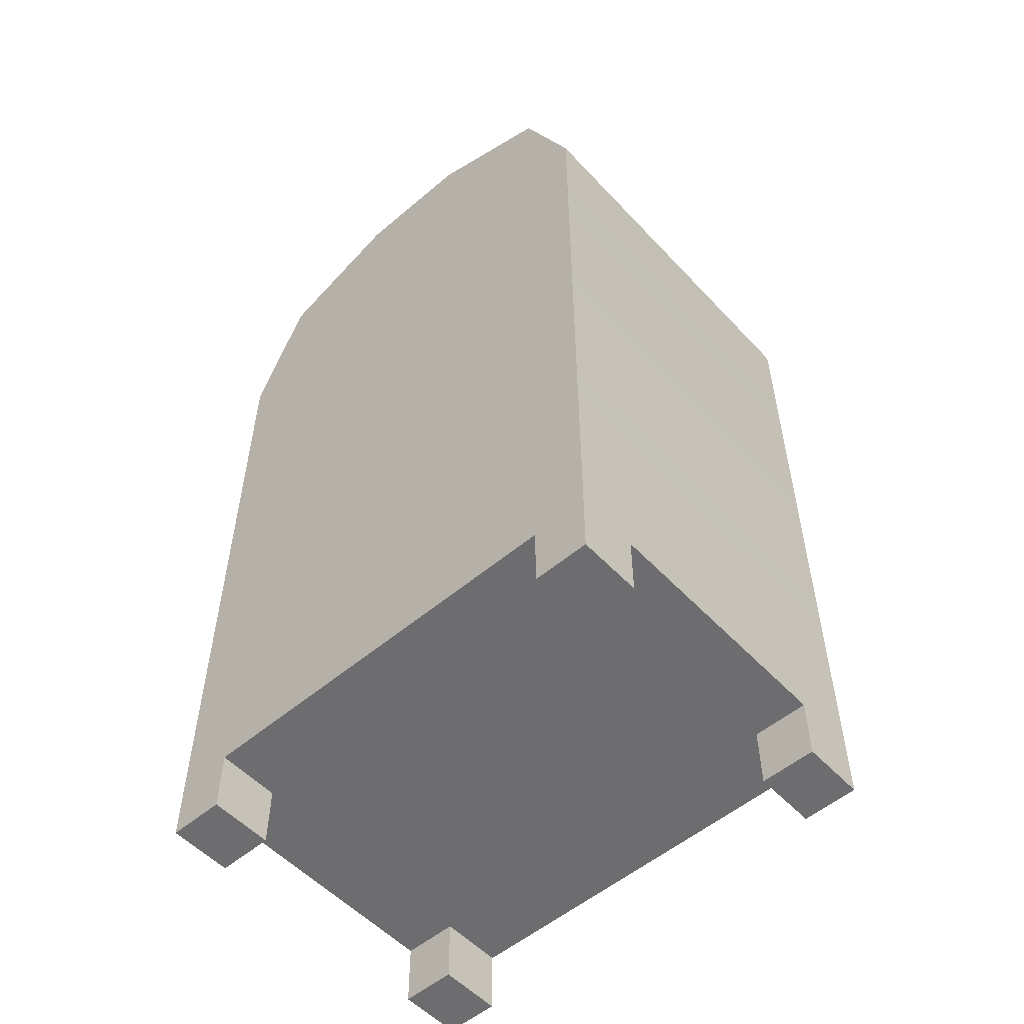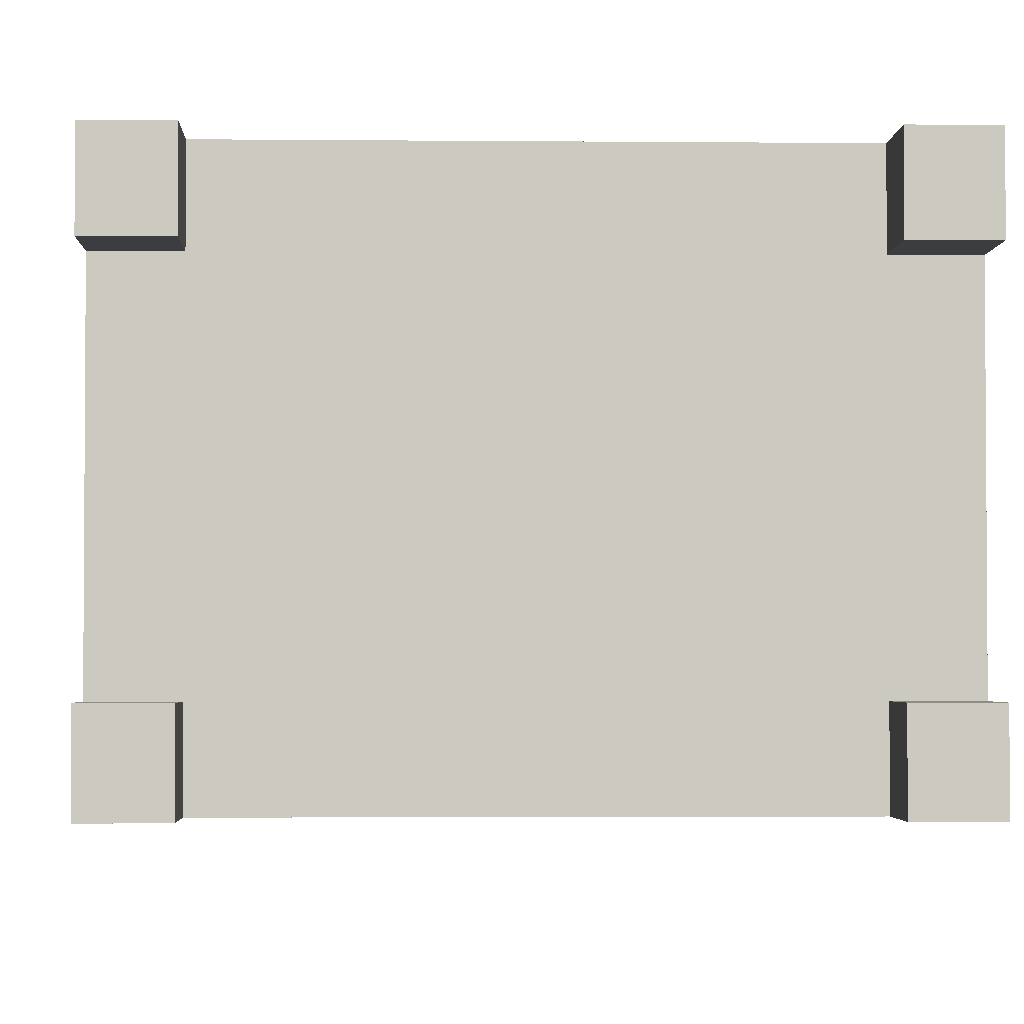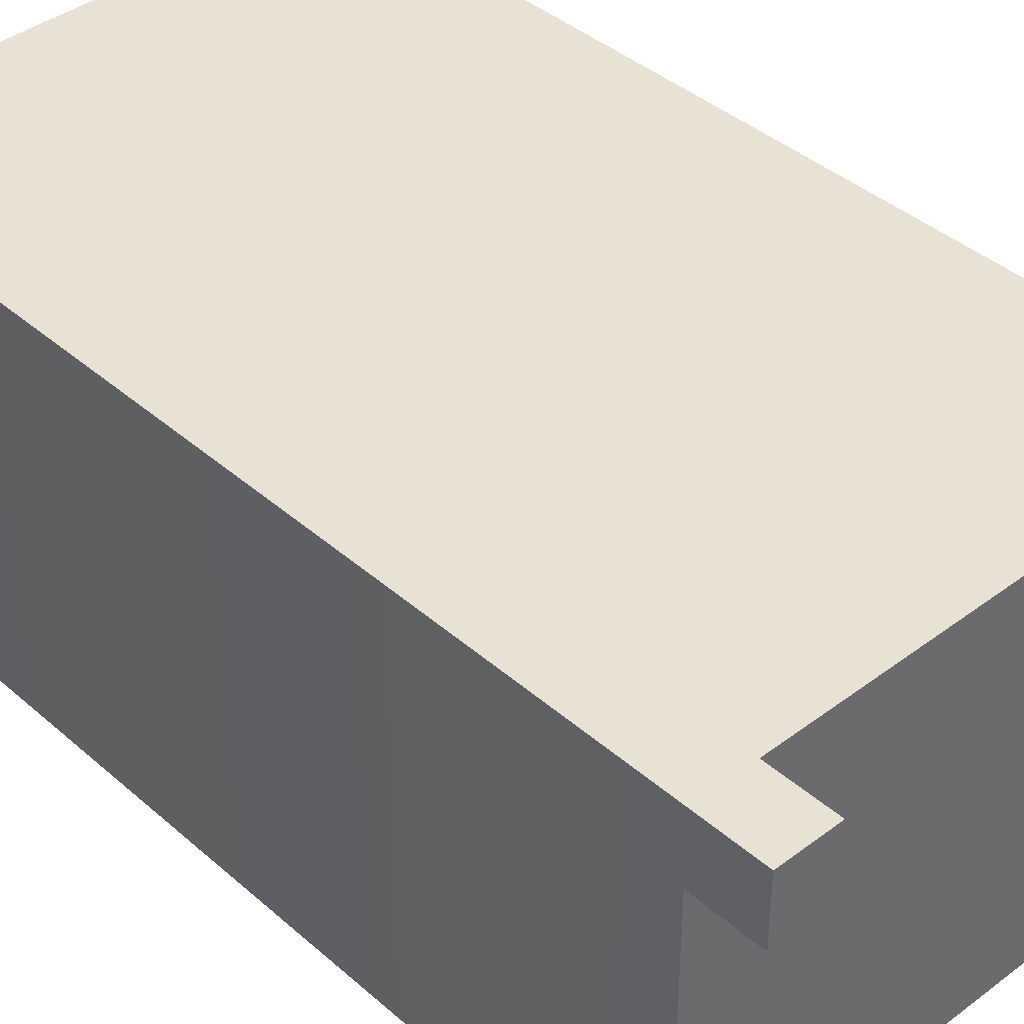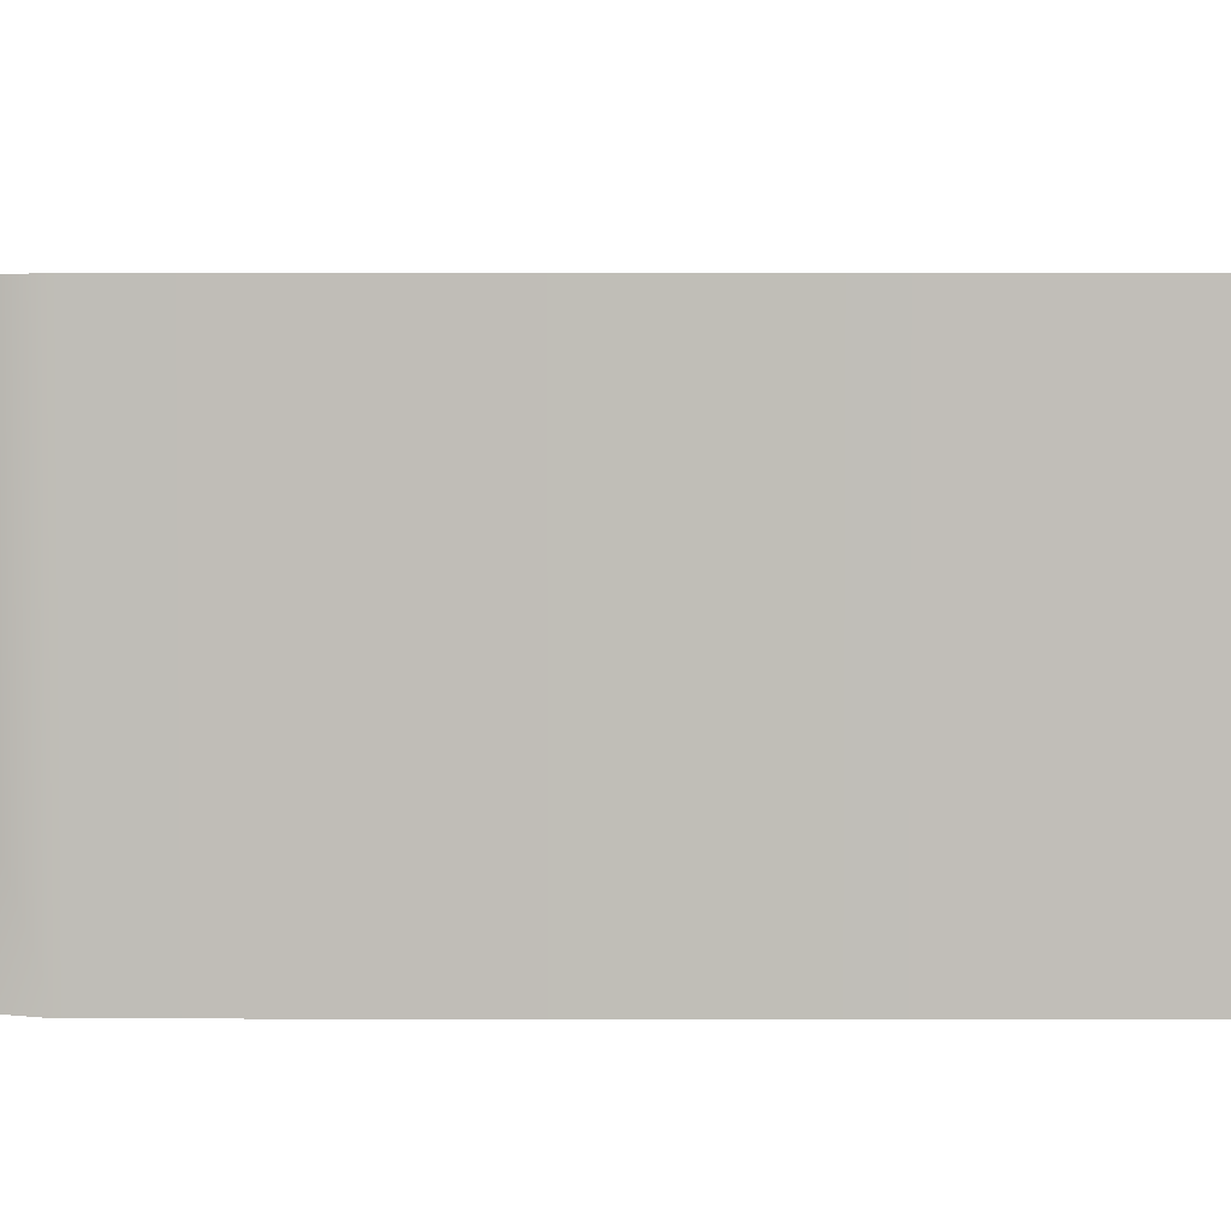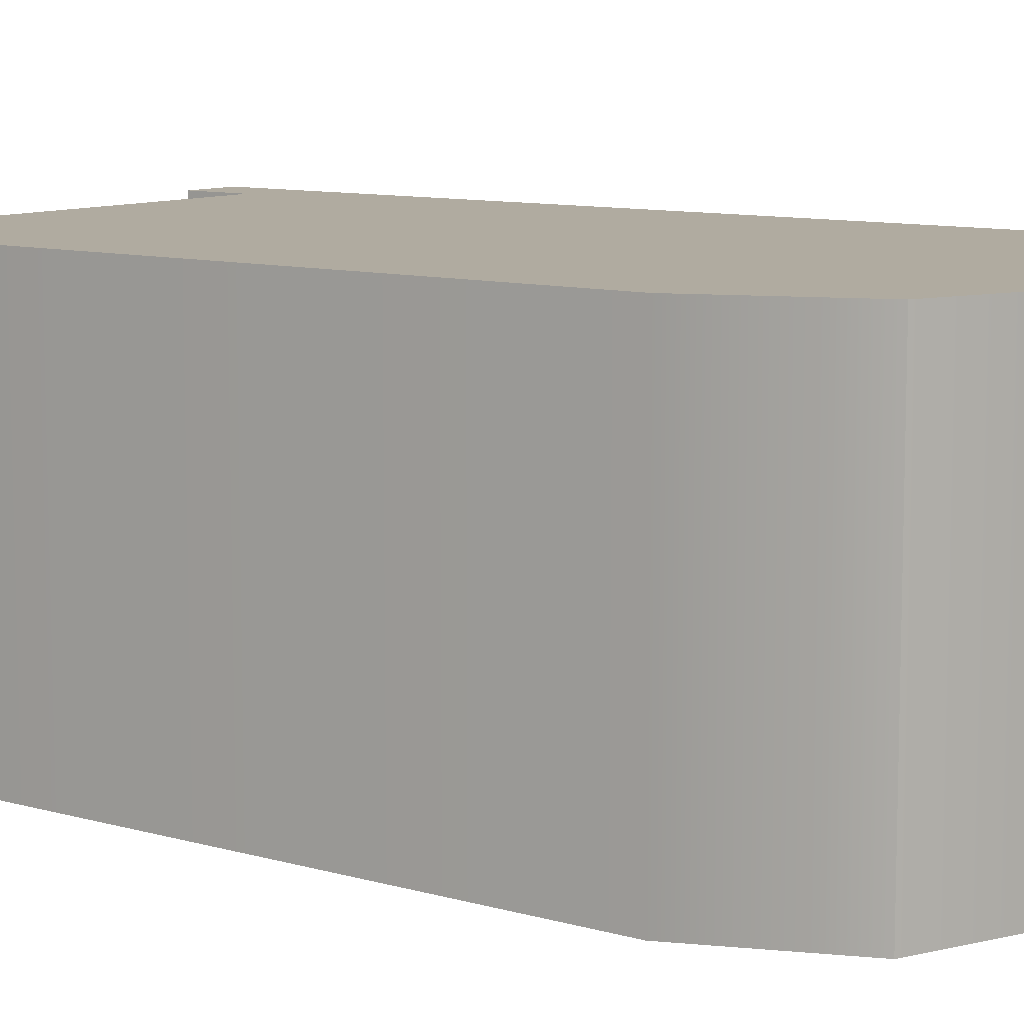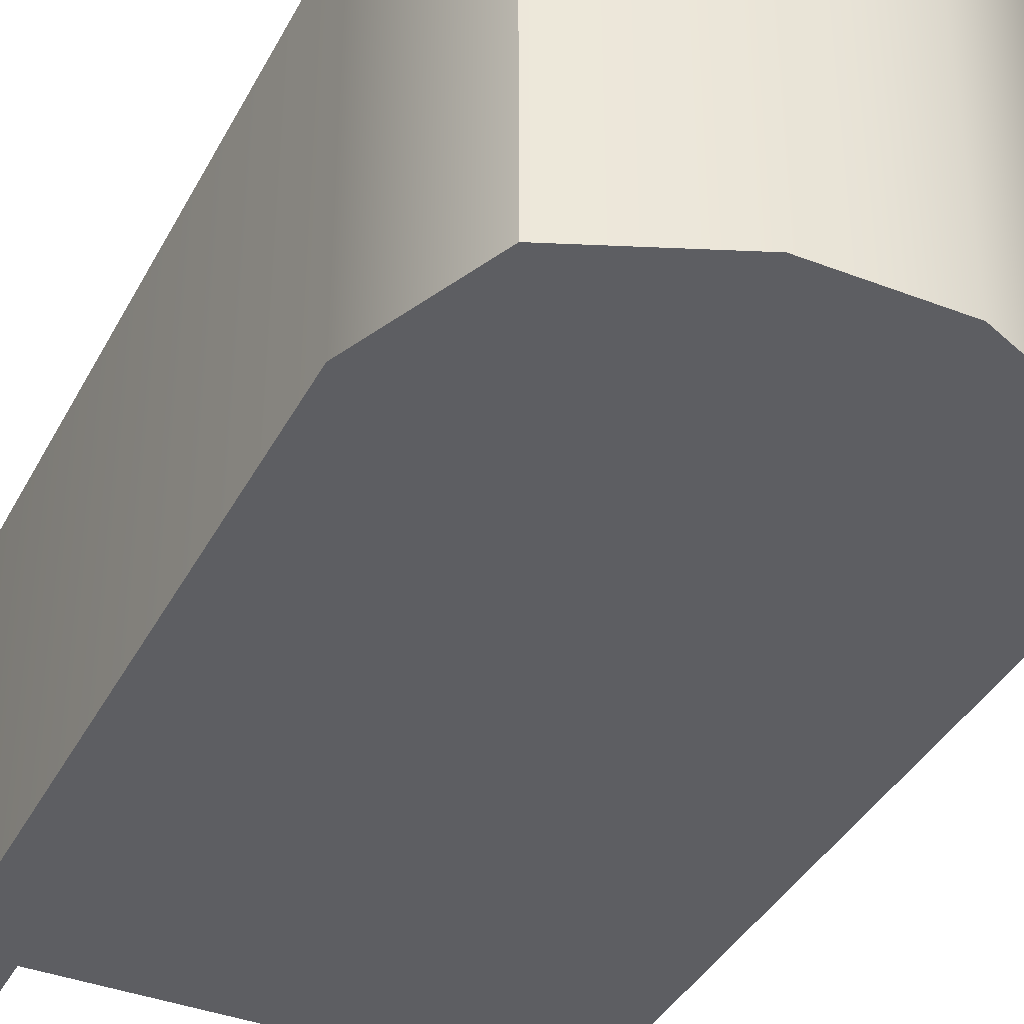
<metadata>
{"format":"obj","ext":"obj","renderer":"f3d","projection":"perspective","resolution":1024,"background":"white","views":[{"elev":-54.1,"azim":41.9,"up":"+Y"},{"elev":-2.7,"azim":-2.0,"up":"+Z"},{"elev":40.0,"azim":-42.9,"up":"+Z"},{"elev":3.8,"azim":-89.8,"up":"+Z"},{"elev":9.8,"azim":126.5,"up":"+Z"},{"elev":-39.2,"azim":154.3,"up":"+Z"}]}
</metadata>
<code>
v -2 -3.25 1.5
v 2 -3.25 1.5
v -2 -3.25 -1.5
v 2 -3.25 -1.5
v -1.561 3.311 1.5
v -2 2.25 1.5
v -0.5001 3.75 1.5
v -2 2.25 -1.5
v -1.561 3.311 -1.5
v -0.5001 3.75 -1.5
v 1.561 3.311 1.5
v 0.5001 3.75 1.5
v 2 2.25 1.5
v 2 2.25 -1.5
v 0.5001 3.75 -1.5
v 1.561 3.311 -1.5
v 1.561 -3.25 1.5
v 1.561 -3.25 -1.5
v -1.561 -3.25 1.5
v -1.561 -3.25 -1.5
v -1.557 3.312 1.5
v -1.557 3.312 -1.5
v -2 -3.25 1
v 2 -3.25 1
v 1.561 -3.25 1
v -1.561 -3.25 1
v -2 -3.25 -0.9906
v 2 -3.25 -0.9906
v 1.561 -3.25 -0.9906
v -1.561 -3.25 -0.9906
v -2 -3.75 -1.5
v -1.561 -3.75 -1.5
v -1.561 -3.75 -0.9906
v -2 -3.75 -0.9906
v 1.561 -3.75 1
v 1.561 -3.75 1.5
v 2 -3.75 1
v 2 -3.75 1.5
v -1.561 -3.75 1
v -2 -3.75 1
v -1.561 -3.75 1.5
v -2 -3.75 1.5
v 1.561 -3.75 -0.9906
v 2 -3.75 -0.9906
v 1.561 -3.75 -1.5
v 2 -3.75 -1.5
f 1 19 17 2 13 12 7 6
f 10 7 12 15
f 31 32 33 34
f 2 24 28 4 14 13
f 3 27 23 1 6 8
f 8 10 15 14 4 18 20 3
f 21 22 9 8 6 5
f 12 11 16 15
f 11 13 14 16
f 5 6 7 21
f 8 9 22 10
f 11 12 13
f 14 15 16
f 36 35 37 38
f 19 26 25 17
f 7 10 22 21
f 40 39 41 42
f 24 25 29 28
f 25 26 30 29
f 27 30 26 23
f 44 43 45 46
f 29 30 20 18
f 3 20 32 31
f 20 30 33 32
f 30 27 34 33
f 27 3 31 34
f 17 25 35 36
f 25 24 37 35
f 24 2 38 37
f 2 17 36 38
f 23 26 39 40
f 26 19 41 39
f 19 1 42 41
f 1 23 40 42
f 28 29 43 44
f 29 18 45 43
f 18 4 46 45
f 4 28 44 46

</code>
